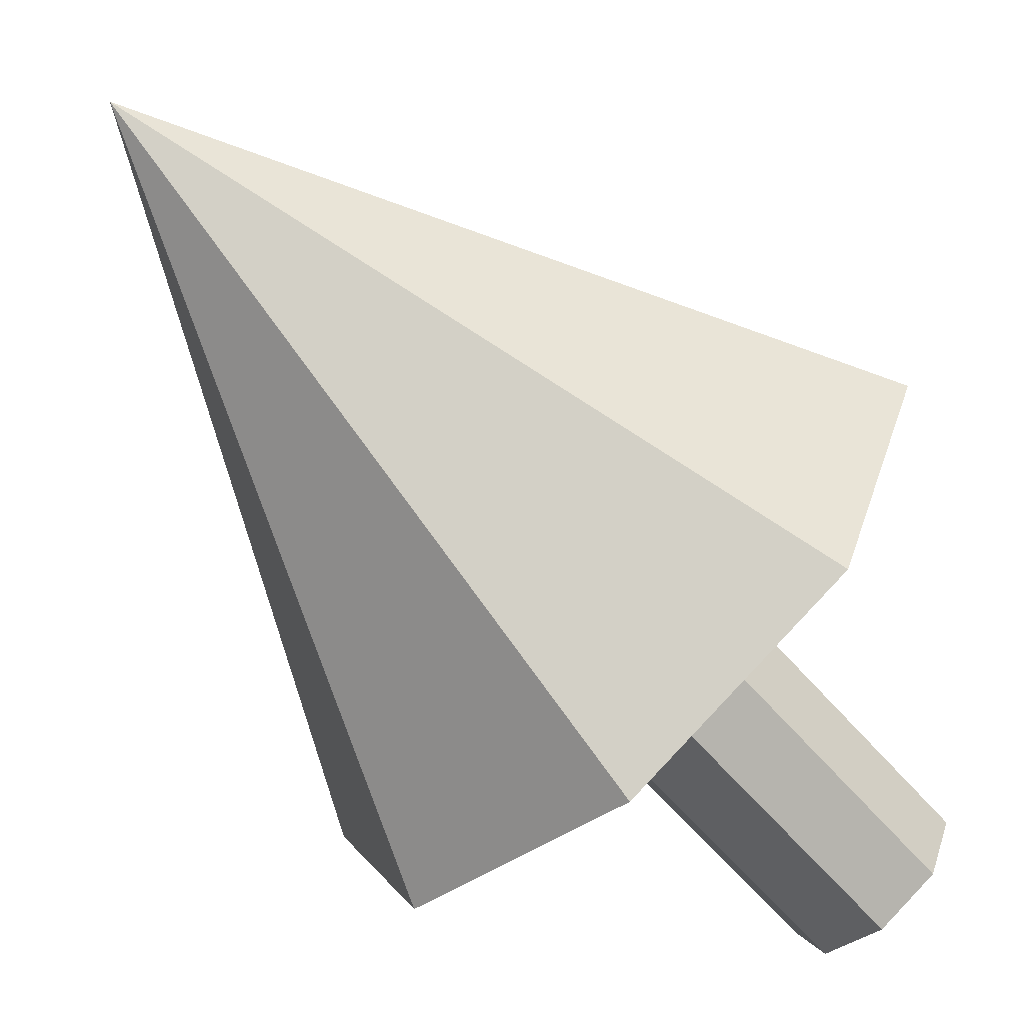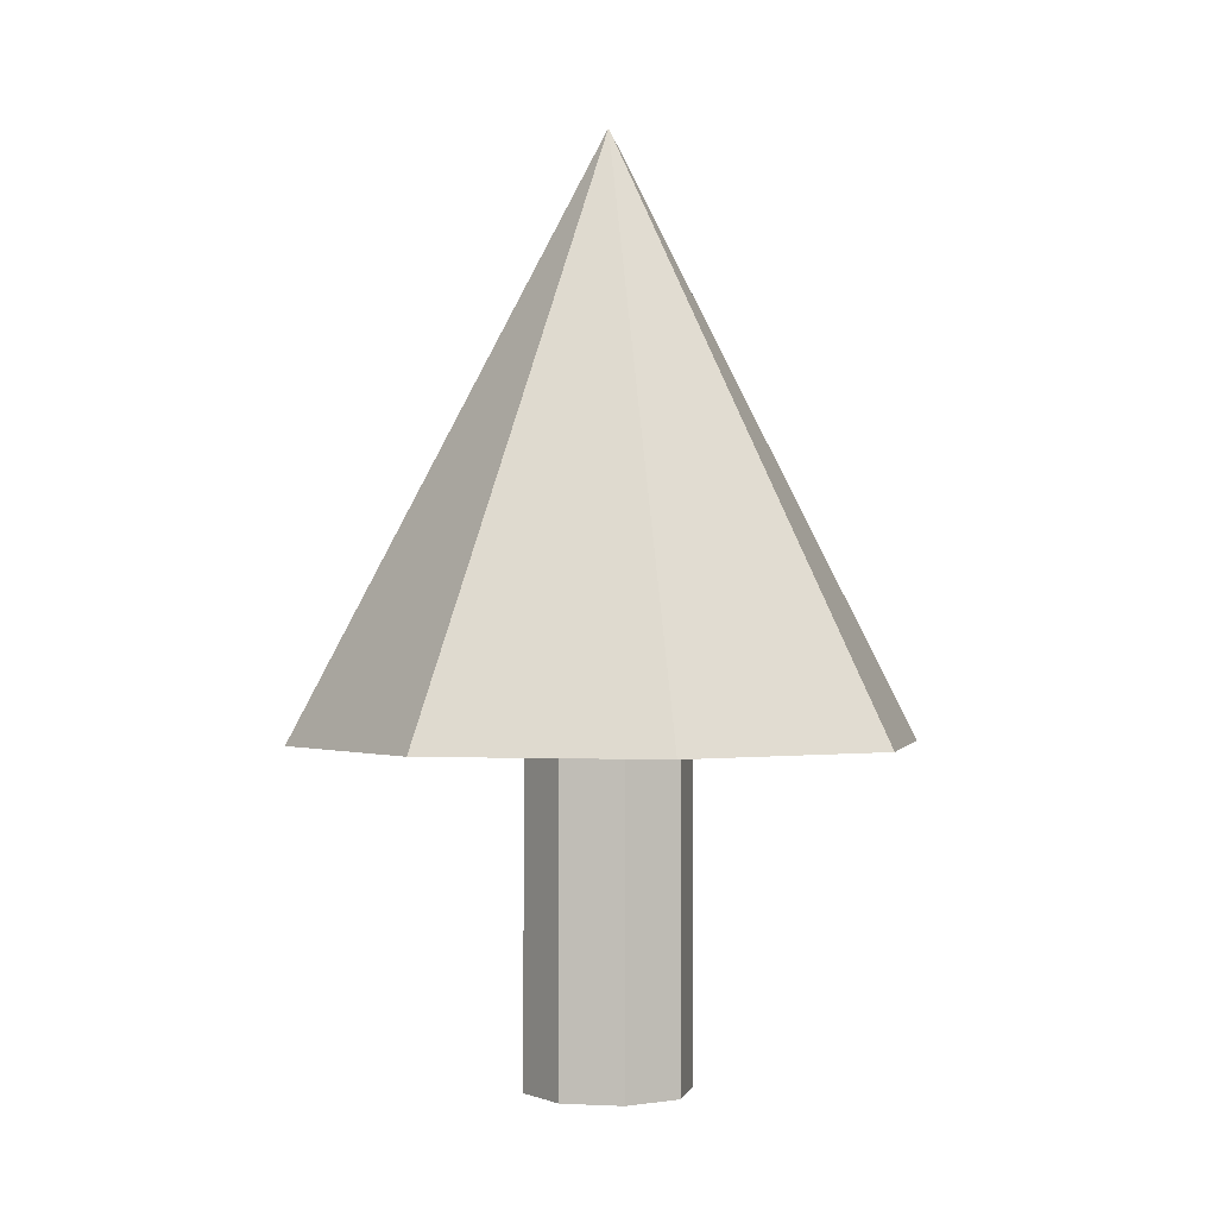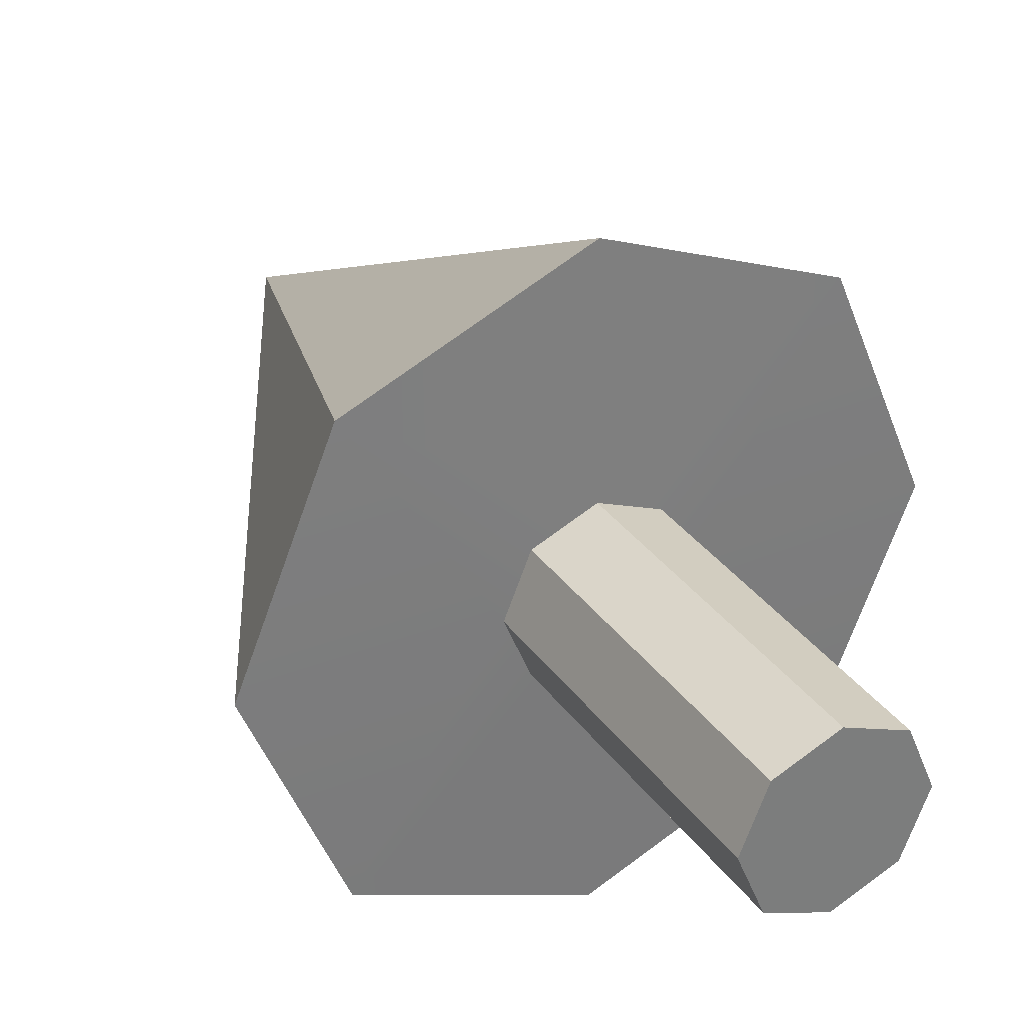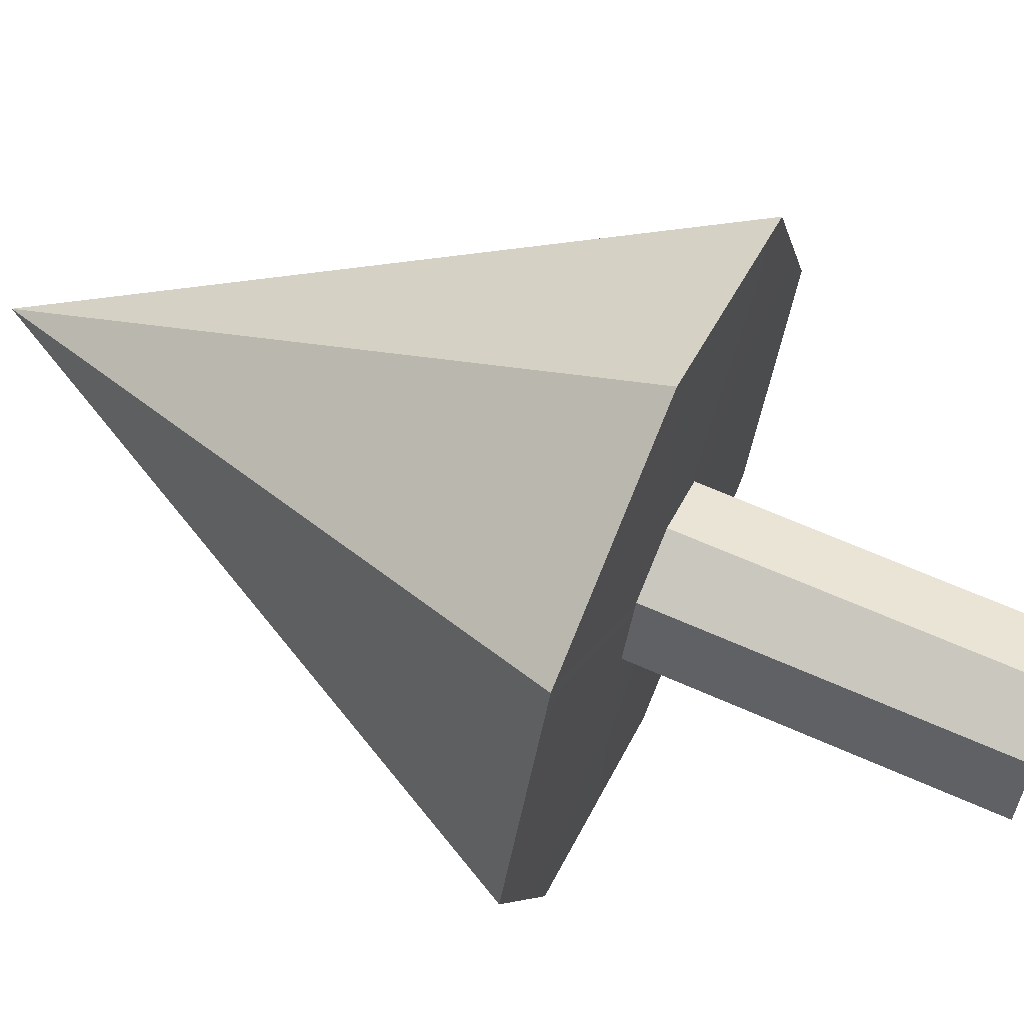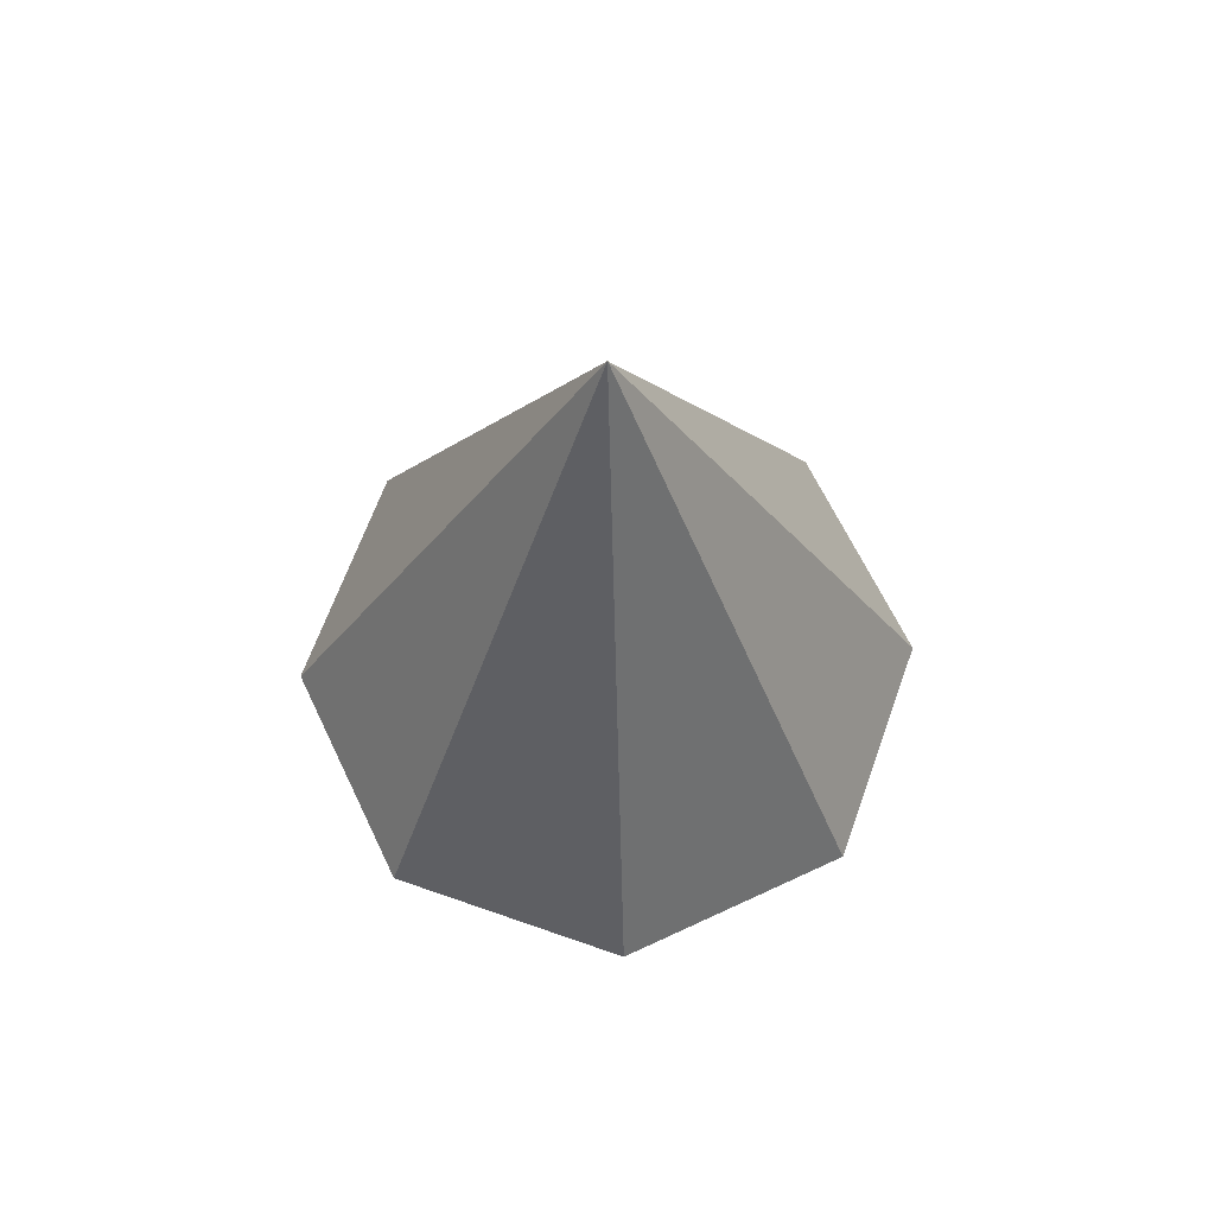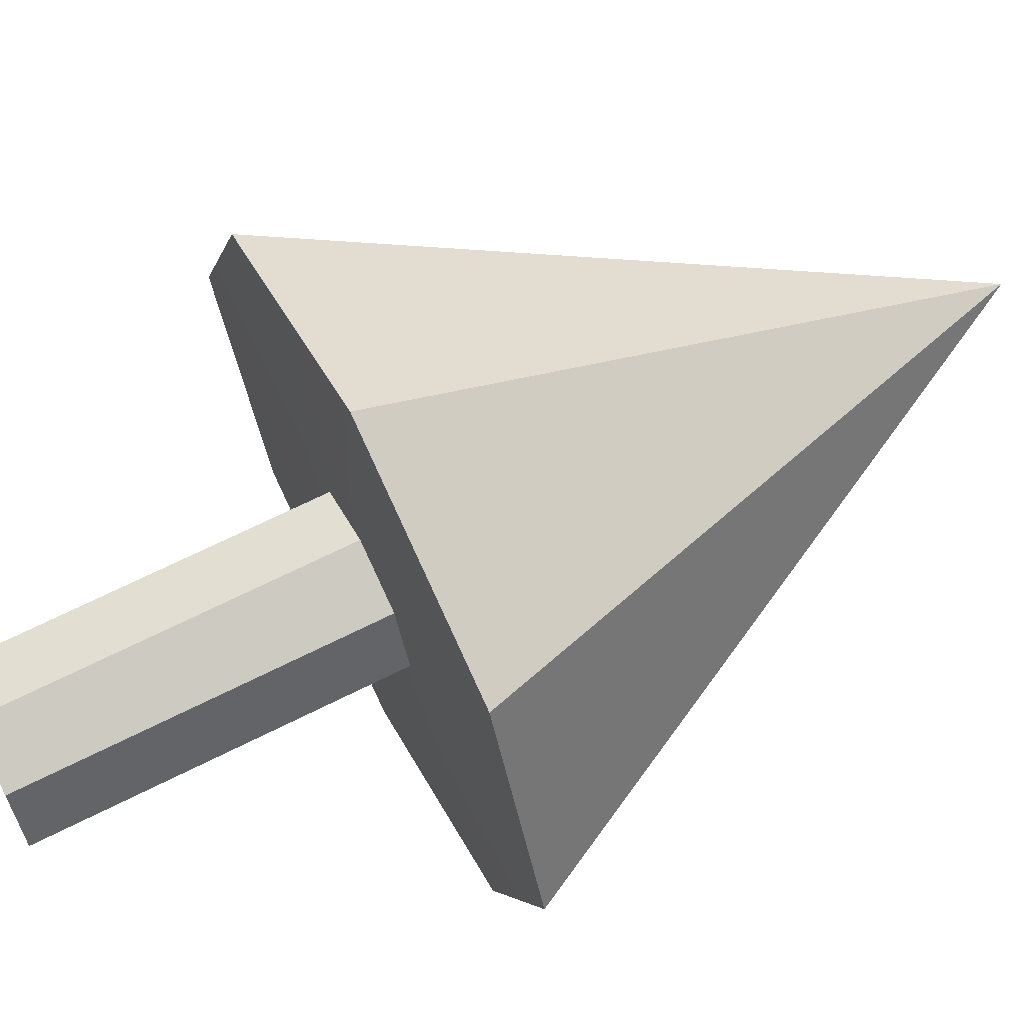
<metadata>
{"format":"obj","ext":"obj","renderer":"f3d","projection":"perspective","resolution":1024,"background":"white","views":[{"elev":-66.3,"azim":-138.1,"up":"+Z"},{"elev":-0.4,"azim":-145.8,"up":"+Y"},{"elev":32.7,"azim":-29.5,"up":"+Z"},{"elev":63.6,"azim":-65.6,"up":"+Z"},{"elev":64.8,"azim":-47.9,"up":"+Y"},{"elev":66.1,"azim":63.0,"up":"+Z"}]}
</metadata>
<code>
o Cylinder.001
v 0 -0.3451 -0.1653
v 0 0.3149 -0.1653
v 0.1169 0.3149 -0.1169
v 0.1169 -0.3451 -0.1169
v 0.1653 0.3149 0
v 0.1653 -0.3451 -0
v 0.1169 0.3149 0.1169
v 0.1169 -0.3451 0.1169
v 0 0.3149 0.1653
v 0 -0.3451 0.1653
v -0.1169 0.3149 0.1169
v -0.1169 -0.3451 0.1169
v -0.1653 0.3149 0
v -0.1653 -0.3451 -0
v -0.1169 0.3149 -0.1169
v -0.4377 0.322 -0.4377
v 0 0.322 -0.619
v -0.1169 -0.3451 -0.1169
v -0.619 0.322 0
v 0 1.508 0
v 0.4377 0.322 -0.4377
v 0.619 0.322 0
v 0.4377 0.322 0.4377
v -0.4377 0.322 0.4377
v 0 0.322 0.619
f 2 4 1
f 4 5 6
f 5 8 6
f 7 10 8
f 9 12 10
f 11 14 12
f 2 16 17
f 13 18 14
f 15 1 18
f 8 12 18
f 16 19 20
f 2 21 3
f 5 23 7
f 13 24 19
f 9 23 25
f 13 16 15
f 5 21 22
f 9 24 11
f 24 25 20
f 23 22 20
f 21 17 20
f 17 16 20
f 19 24 20
f 25 23 20
f 22 21 20
f 2 3 4
f 4 3 5
f 5 7 8
f 7 9 10
f 9 11 12
f 11 13 14
f 2 15 16
f 13 15 18
f 15 2 1
f 18 1 4
f 4 6 8
f 8 10 12
f 12 14 18
f 18 4 8
f 2 17 21
f 5 22 23
f 13 11 24
f 9 7 23
f 13 19 16
f 5 3 21
f 9 25 24

</code>
